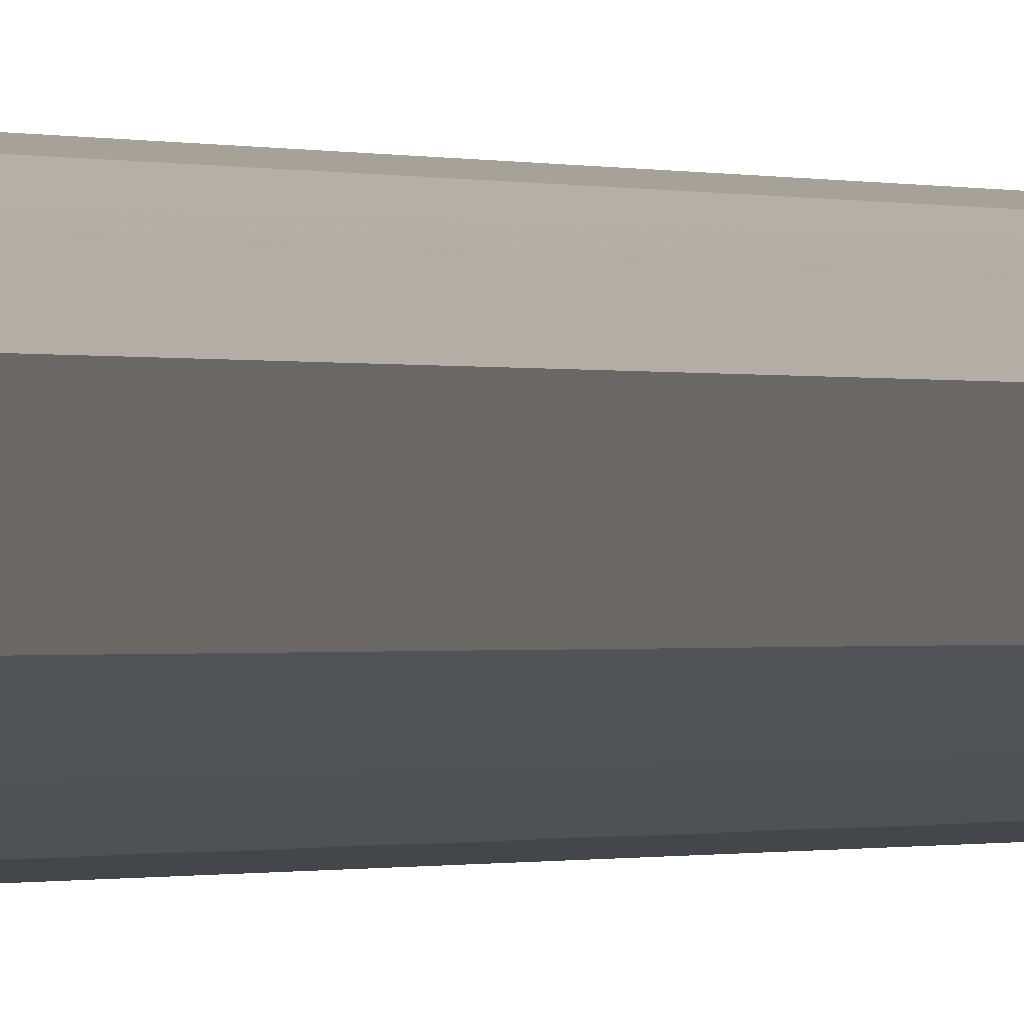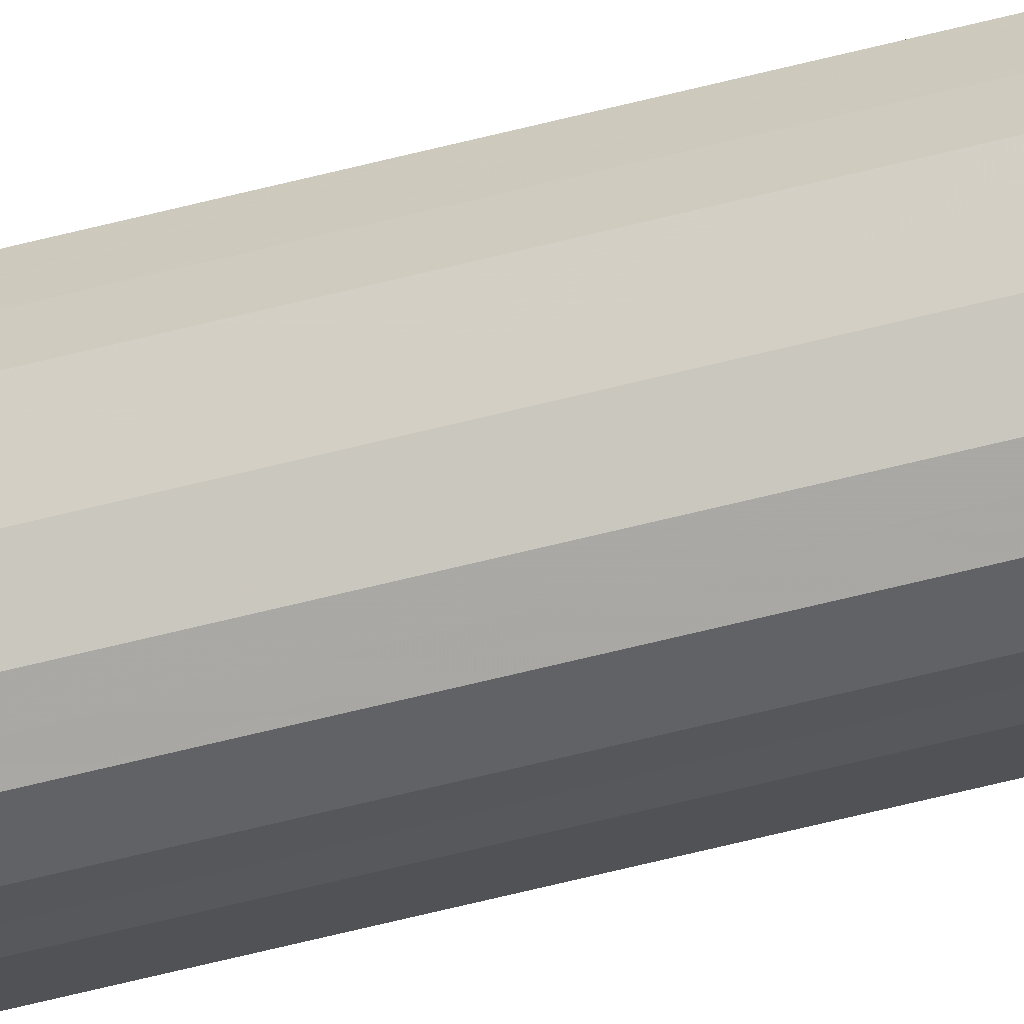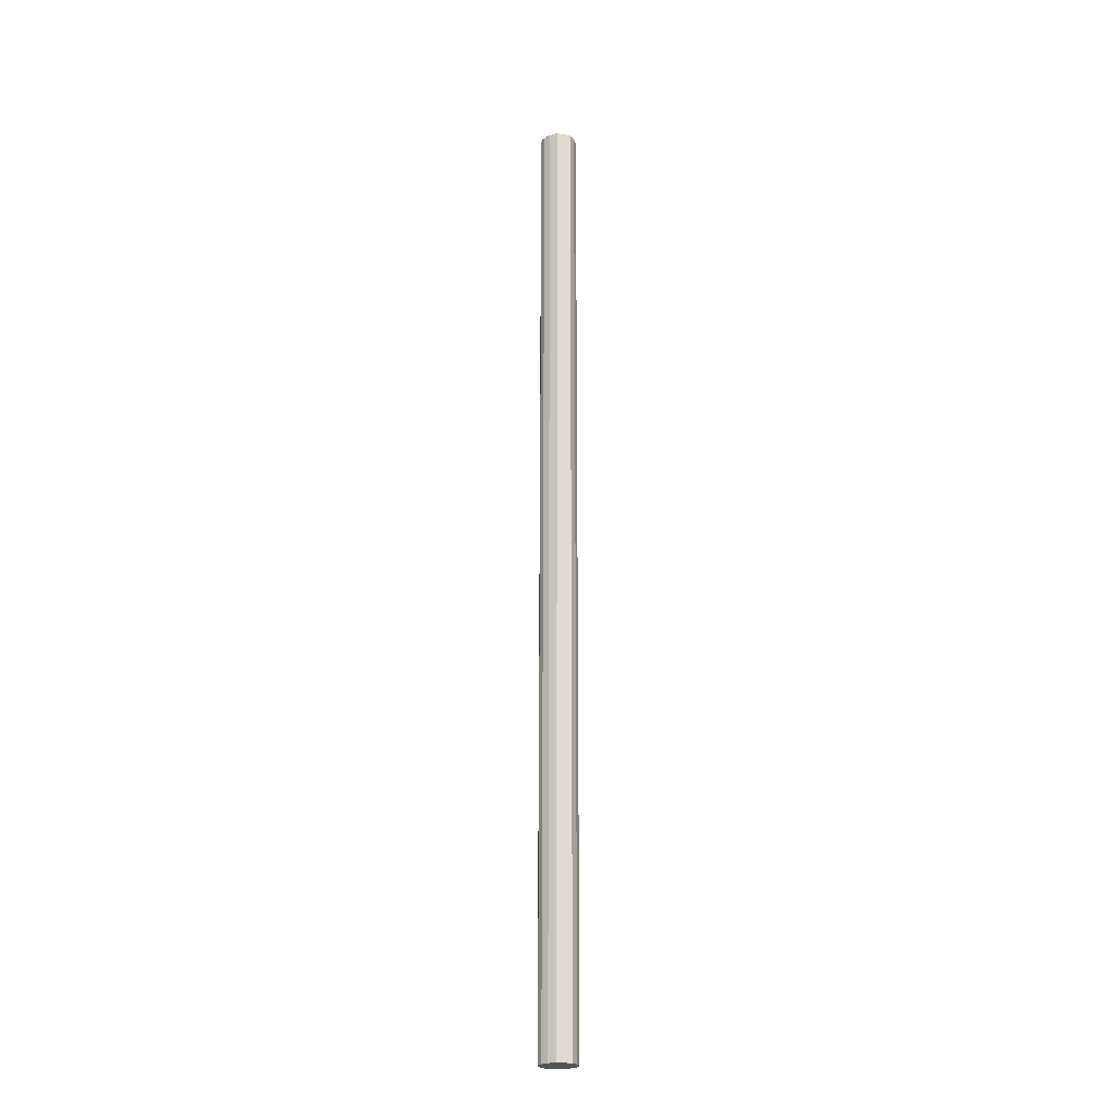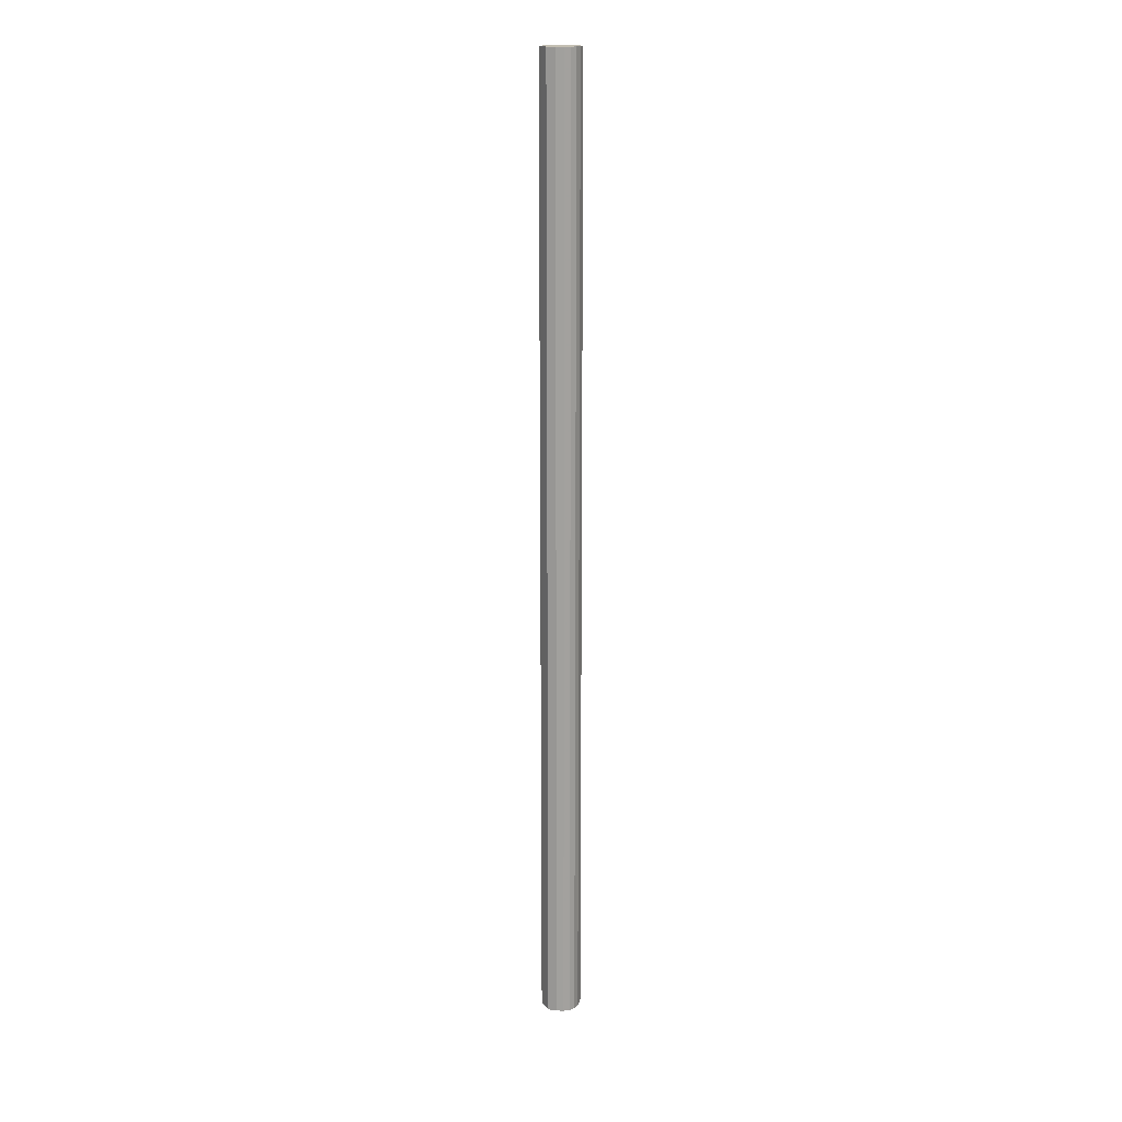
<metadata>
{"format":"obj","ext":"obj","renderer":"f3d","projection":"perspective","resolution":1024,"background":"white","views":[{"elev":-0.1,"azim":-168.3,"up":"+Z"},{"elev":-62.7,"azim":104.5,"up":"+Z"},{"elev":-23.1,"azim":73.4,"up":"+Y"},{"elev":17.5,"azim":151.8,"up":"+Y"}]}
</metadata>
<code>
o 4661
v 2200 1868 3.934
v 2200 1868 3.923
v 2200 1869 3.934
v 2200 1868 3.913
v 2200 1869 3.923
v 2200 1868 3.946
v 2200 1869 3.946
v 2200 1868 3.906
v 2200 1869 3.913
v 2200 1868 3.955
v 2200 1869 3.955
v 2200 1868 3.904
v 2200 1869 3.906
v 2200 1868 3.962
v 2200 1869 3.962
v 2200 1868 3.906
v 2200 1869 3.904
v 2200 1868 3.964
v 2200 1869 3.964
v 2200 1868 3.913
v 2200 1869 3.906
v 2200 1868 3.962
v 2200 1869 3.962
v 2200 1868 3.923
v 2200 1869 3.913
v 2200 1868 3.955
v 2200 1869 3.955
v 2200 1868 3.934
v 2200 1869 3.923
v 2200 1868 3.946
v 2200 1869 3.946
v 2200 1869 3.934
v 2200 1869 3.934
v 2200 1868 3.923
v 2200 1869 3.923
v 2200 1868 3.913
v 2200 1869 3.913
v 2200 1869 3.946
v 2200 1868 3.934
v 2200 1869 3.955
v 2200 1868 3.946
v 2200 1868 3.906
v 2200 1869 3.906
v 2200 1869 3.962
v 2200 1868 3.955
v 2200 1869 3.964
v 2200 1868 3.962
v 2200 1868 3.904
v 2200 1869 3.904
v 2200 1869 3.962
v 2200 1868 3.964
v 2200 1869 3.955
v 2200 1868 3.962
v 2200 1868 3.906
v 2200 1869 3.906
v 2200 1869 3.946
v 2200 1868 3.955
v 2200 1869 3.934
v 2200 1868 3.946
v 2200 1868 3.913
v 2200 1869 3.913
v 2200 1869 3.923
v 2200 1868 3.934
v 2200 1868 3.923
v 2200 1868 3.934
v 2200 1868 3.923
v 2200 1868 3.934
v 2200 1868 3.913
v 2200 1868 3.946
v 2200 1868 3.906
v 2200 1868 3.955
v 2200 1868 3.904
v 2200 1868 3.962
v 2200 1868 3.906
v 2200 1868 3.964
v 2200 1868 3.913
v 2200 1868 3.962
v 2200 1868 3.923
v 2200 1868 3.955
v 2200 1868 3.934
v 2200 1868 3.946
v 2200 1869 3.934
v 2200 1869 3.934
v 2200 1869 3.923
v 2200 1869 3.946
v 2200 1869 3.913
v 2200 1869 3.955
v 2200 1869 3.906
v 2200 1869 3.962
v 2200 1869 3.904
v 2200 1869 3.964
v 2200 1869 3.906
v 2200 1869 3.962
v 2200 1869 3.913
v 2200 1869 3.955
v 2200 1869 3.923
v 2200 1869 3.946
v 2200 1869 3.934
f 1 2 3
f 2 4 5
f 6 1 7
f 4 8 9
f 10 6 11
f 8 12 13
f 14 10 15
f 12 16 17
f 18 14 19
f 16 20 21
f 22 18 23
f 20 24 25
f 26 22 27
f 24 28 29
f 30 26 31
f 28 30 32
f 33 34 35
f 35 36 37
f 38 39 33
f 40 41 38
f 37 42 43
f 44 45 40
f 46 47 44
f 43 48 49
f 50 51 46
f 52 53 50
f 49 54 55
f 56 57 52
f 58 59 56
f 55 60 61
f 62 63 58
f 61 64 62
f 65 66 67
f 65 68 66
f 65 67 69
f 65 70 68
f 65 69 71
f 65 72 70
f 65 71 73
f 65 74 72
f 65 73 75
f 65 76 74
f 65 75 77
f 65 78 76
f 65 77 79
f 65 80 78
f 65 79 81
f 65 81 80
f 82 83 84
f 82 85 83
f 82 84 86
f 82 87 85
f 82 86 88
f 82 89 87
f 82 88 90
f 82 91 89
f 82 90 92
f 82 93 91
f 82 92 94
f 82 95 93
f 82 94 96
f 82 97 95
f 82 96 98
f 82 98 97

</code>
